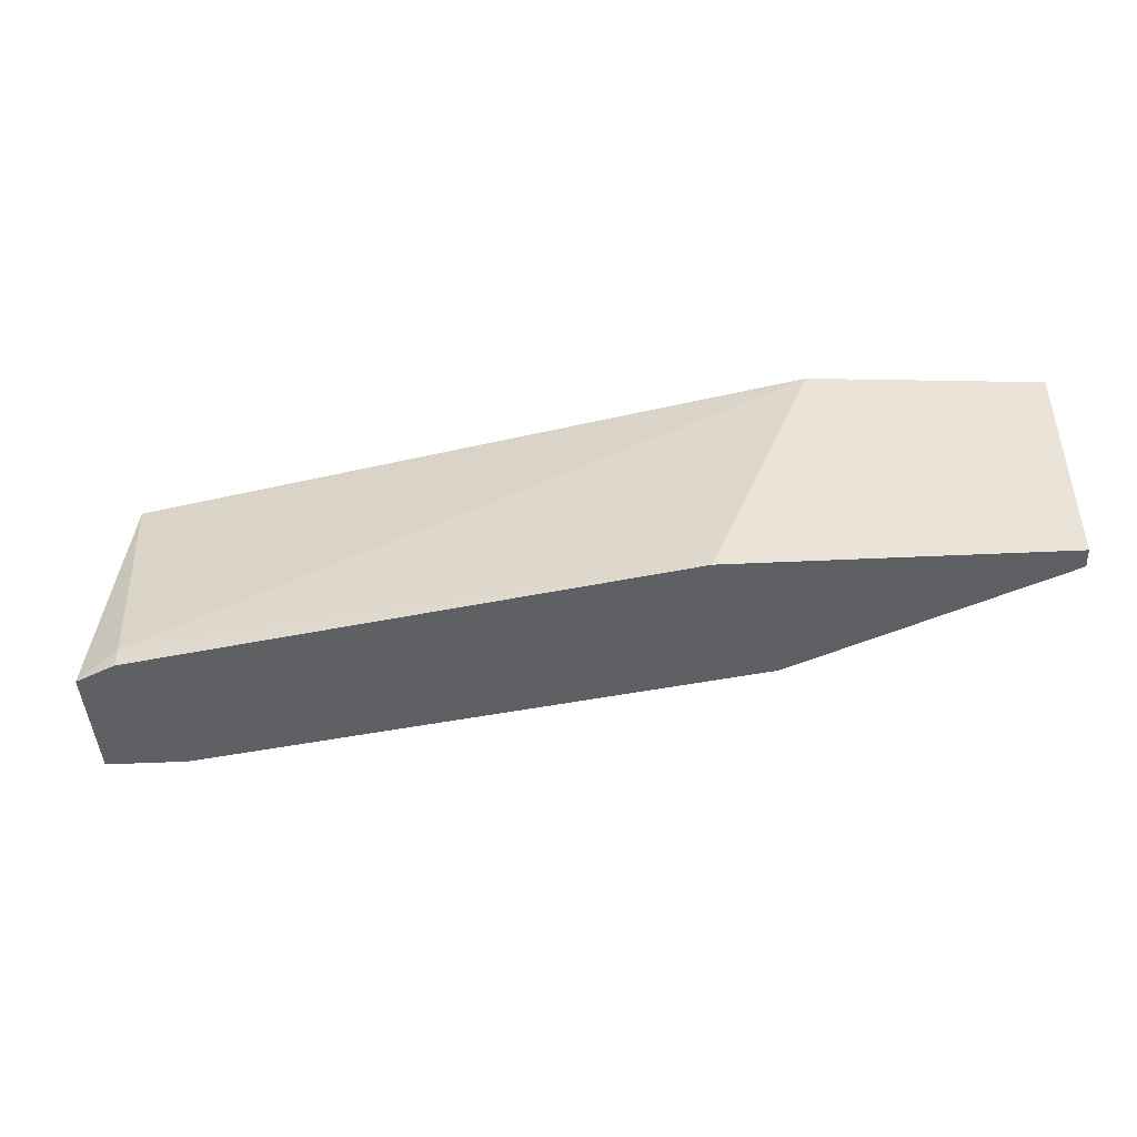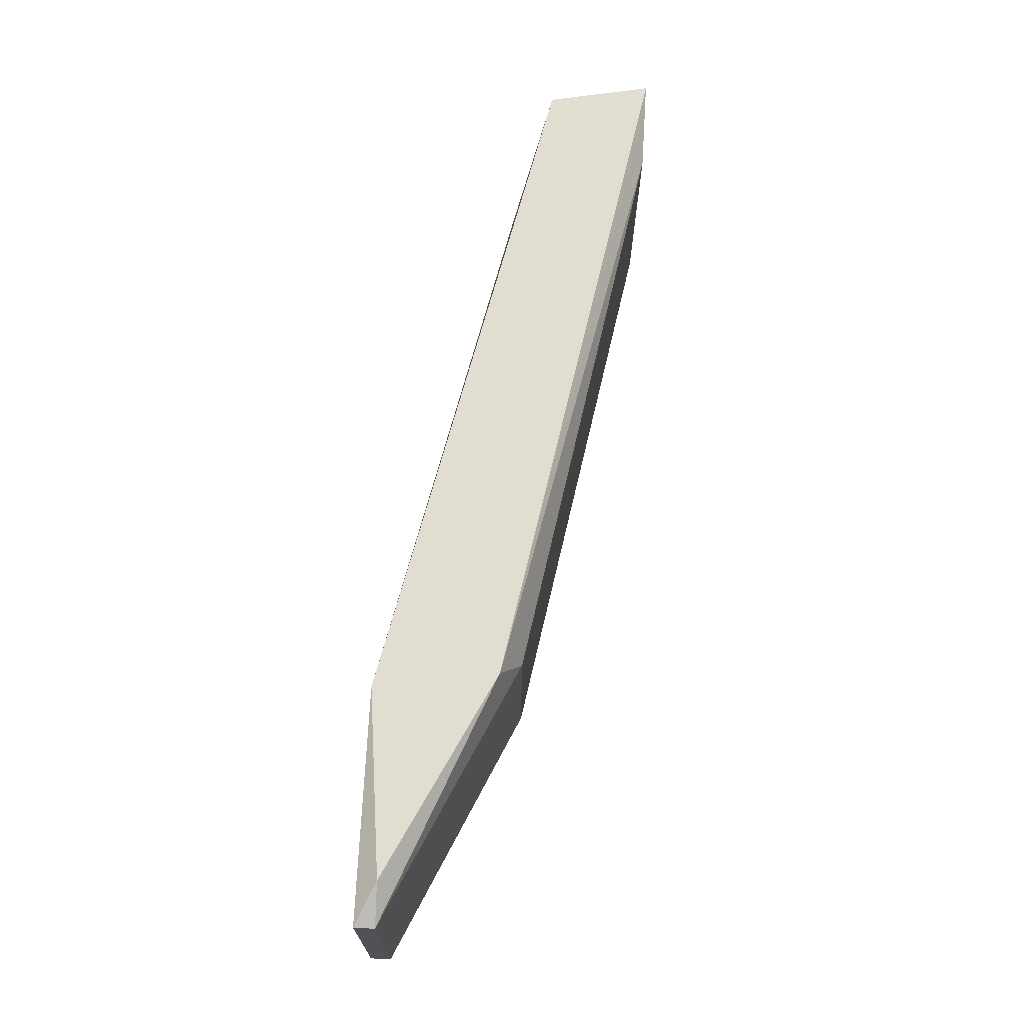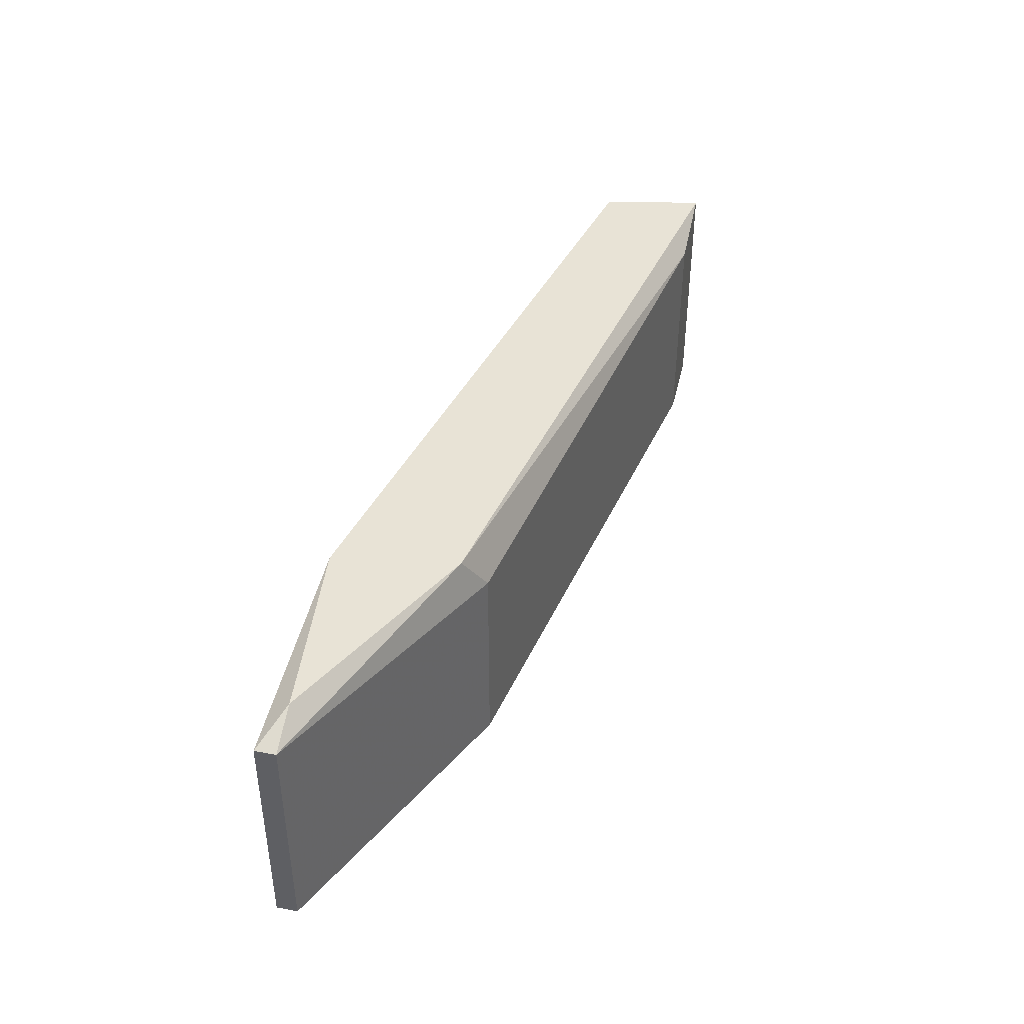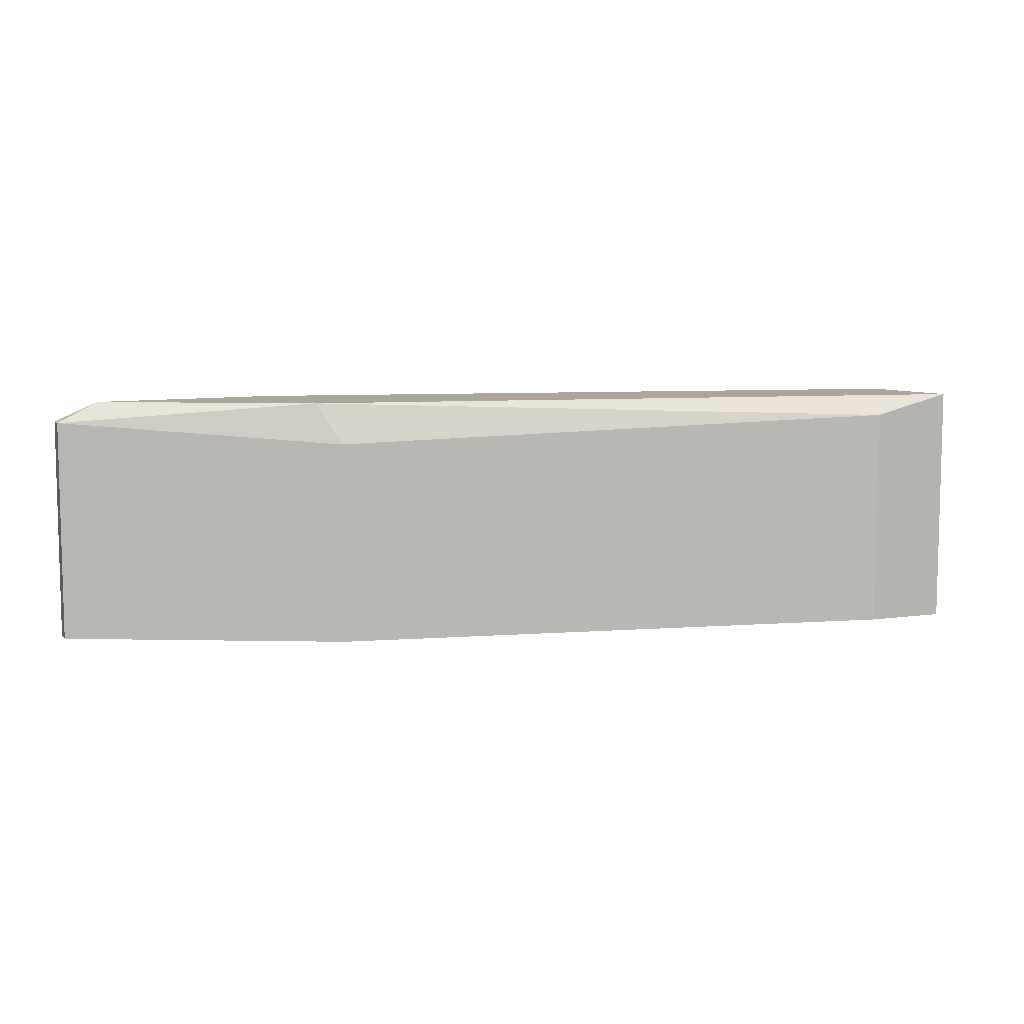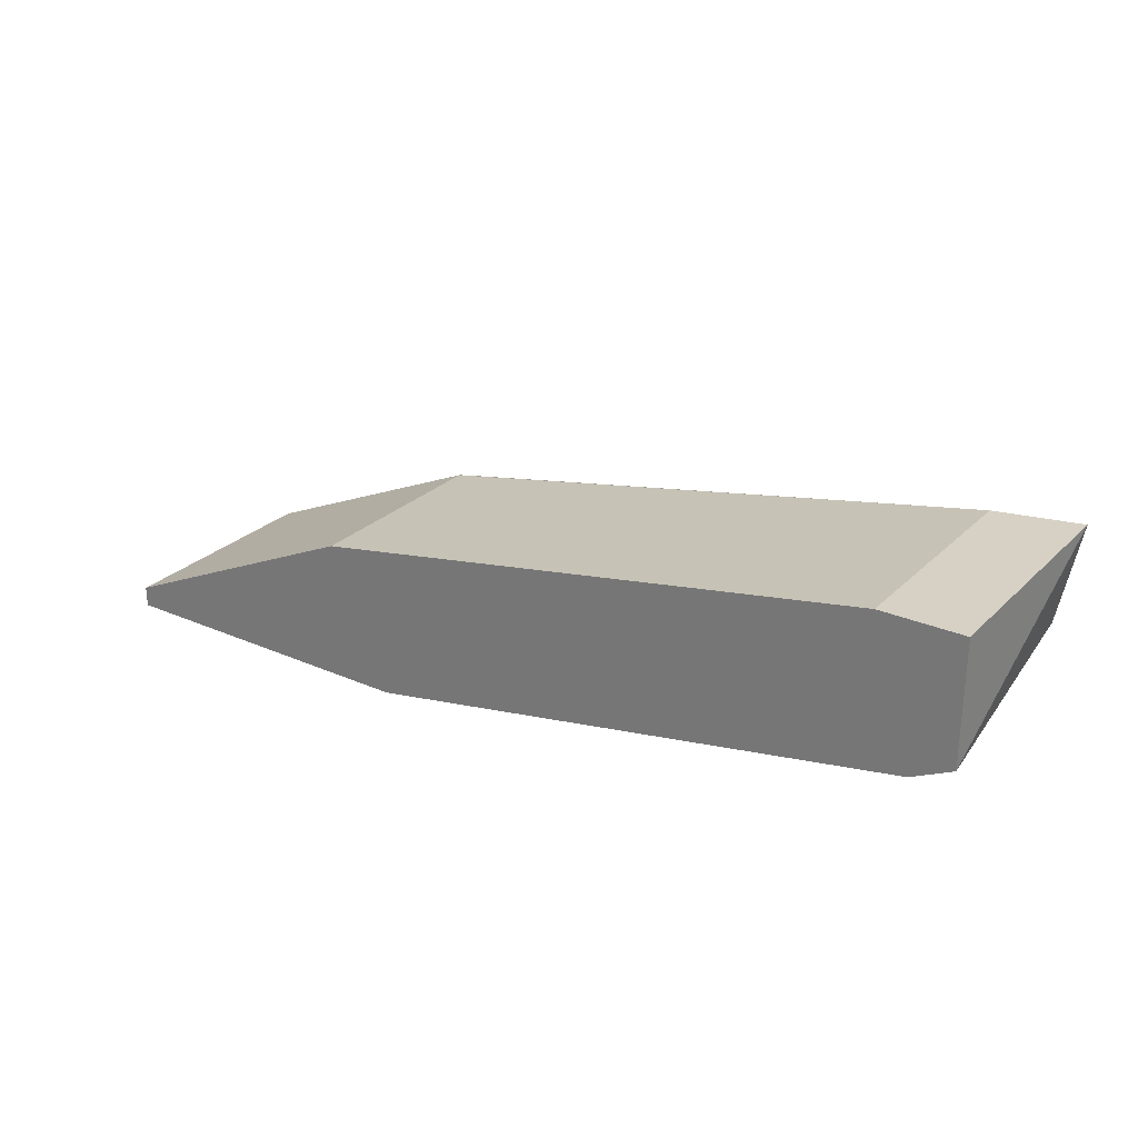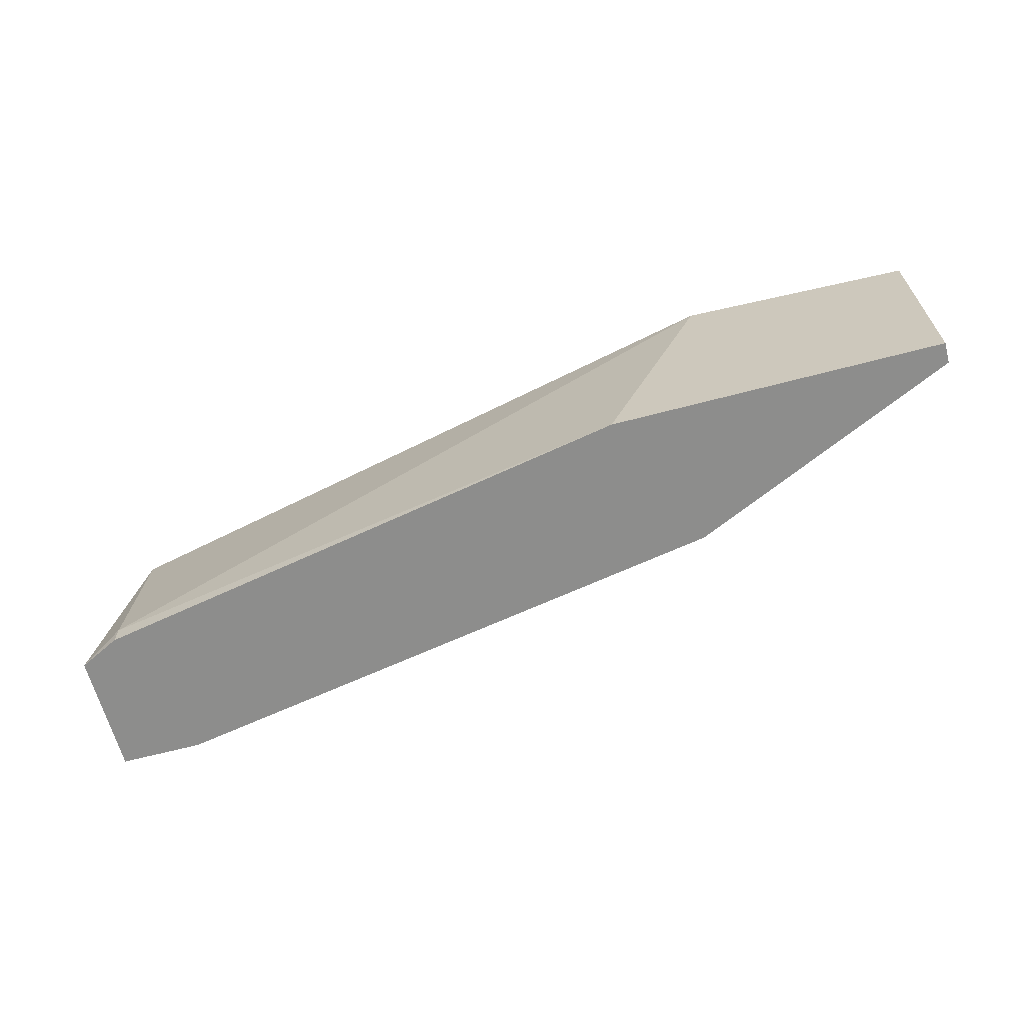
<metadata>
{"format":"obj","ext":"obj","renderer":"f3d","projection":"perspective","resolution":1024,"background":"white","views":[{"elev":-44.4,"azim":-176.8,"up":"+Y"},{"elev":68.8,"azim":-86.9,"up":"+Y"},{"elev":41.8,"azim":-77.2,"up":"+Y"},{"elev":7.8,"azim":-21.8,"up":"+Y"},{"elev":26.7,"azim":34.4,"up":"+Z"},{"elev":-64.5,"azim":-165.1,"up":"+Y"}]}
</metadata>
<code>
v -0.05311 0.3077 0.6321
v -0.2472 0.2559 0.5804
v -0.2472 0.2559 0.5847
v -0.05311 0.2559 0.6321
v -0.06178 0.2559 0.6019
v -0.1997 0.3077 0.5804
v -0.1912 0.2991 0.6106
v -0.05744 0.3077 0.6106
v -0.1912 0.2559 0.6106
v -0.2386 0.3077 0.5847
v -0.1782 0.2559 0.5804
v -0.07039 0.3034 0.6321
v -0.1955 0.3077 0.6063
v -0.07039 0.2559 0.6321
v -0.05311 0.2559 0.6063
v -0.2472 0.3034 0.5847
v -0.2472 0.3034 0.5804
v -0.06178 0.2603 0.6019
f 8 15 18
f 3 2 4
f 4 2 5
f 6 1 8
f 3 4 9
f 7 3 9
f 1 6 10
f 5 2 11
f 2 6 11
f 4 1 12
f 7 9 12
f 1 10 13
f 12 1 13
f 7 12 13
f 9 4 14
f 4 12 14
f 12 9 14
f 1 4 15
f 4 5 15
f 8 1 15
f 2 3 16
f 3 7 16
f 13 10 16
f 7 13 16
f 6 2 17
f 10 6 17
f 2 16 17
f 16 10 17
f 6 8 18
f 5 11 18
f 11 6 18
f 15 5 18

</code>
